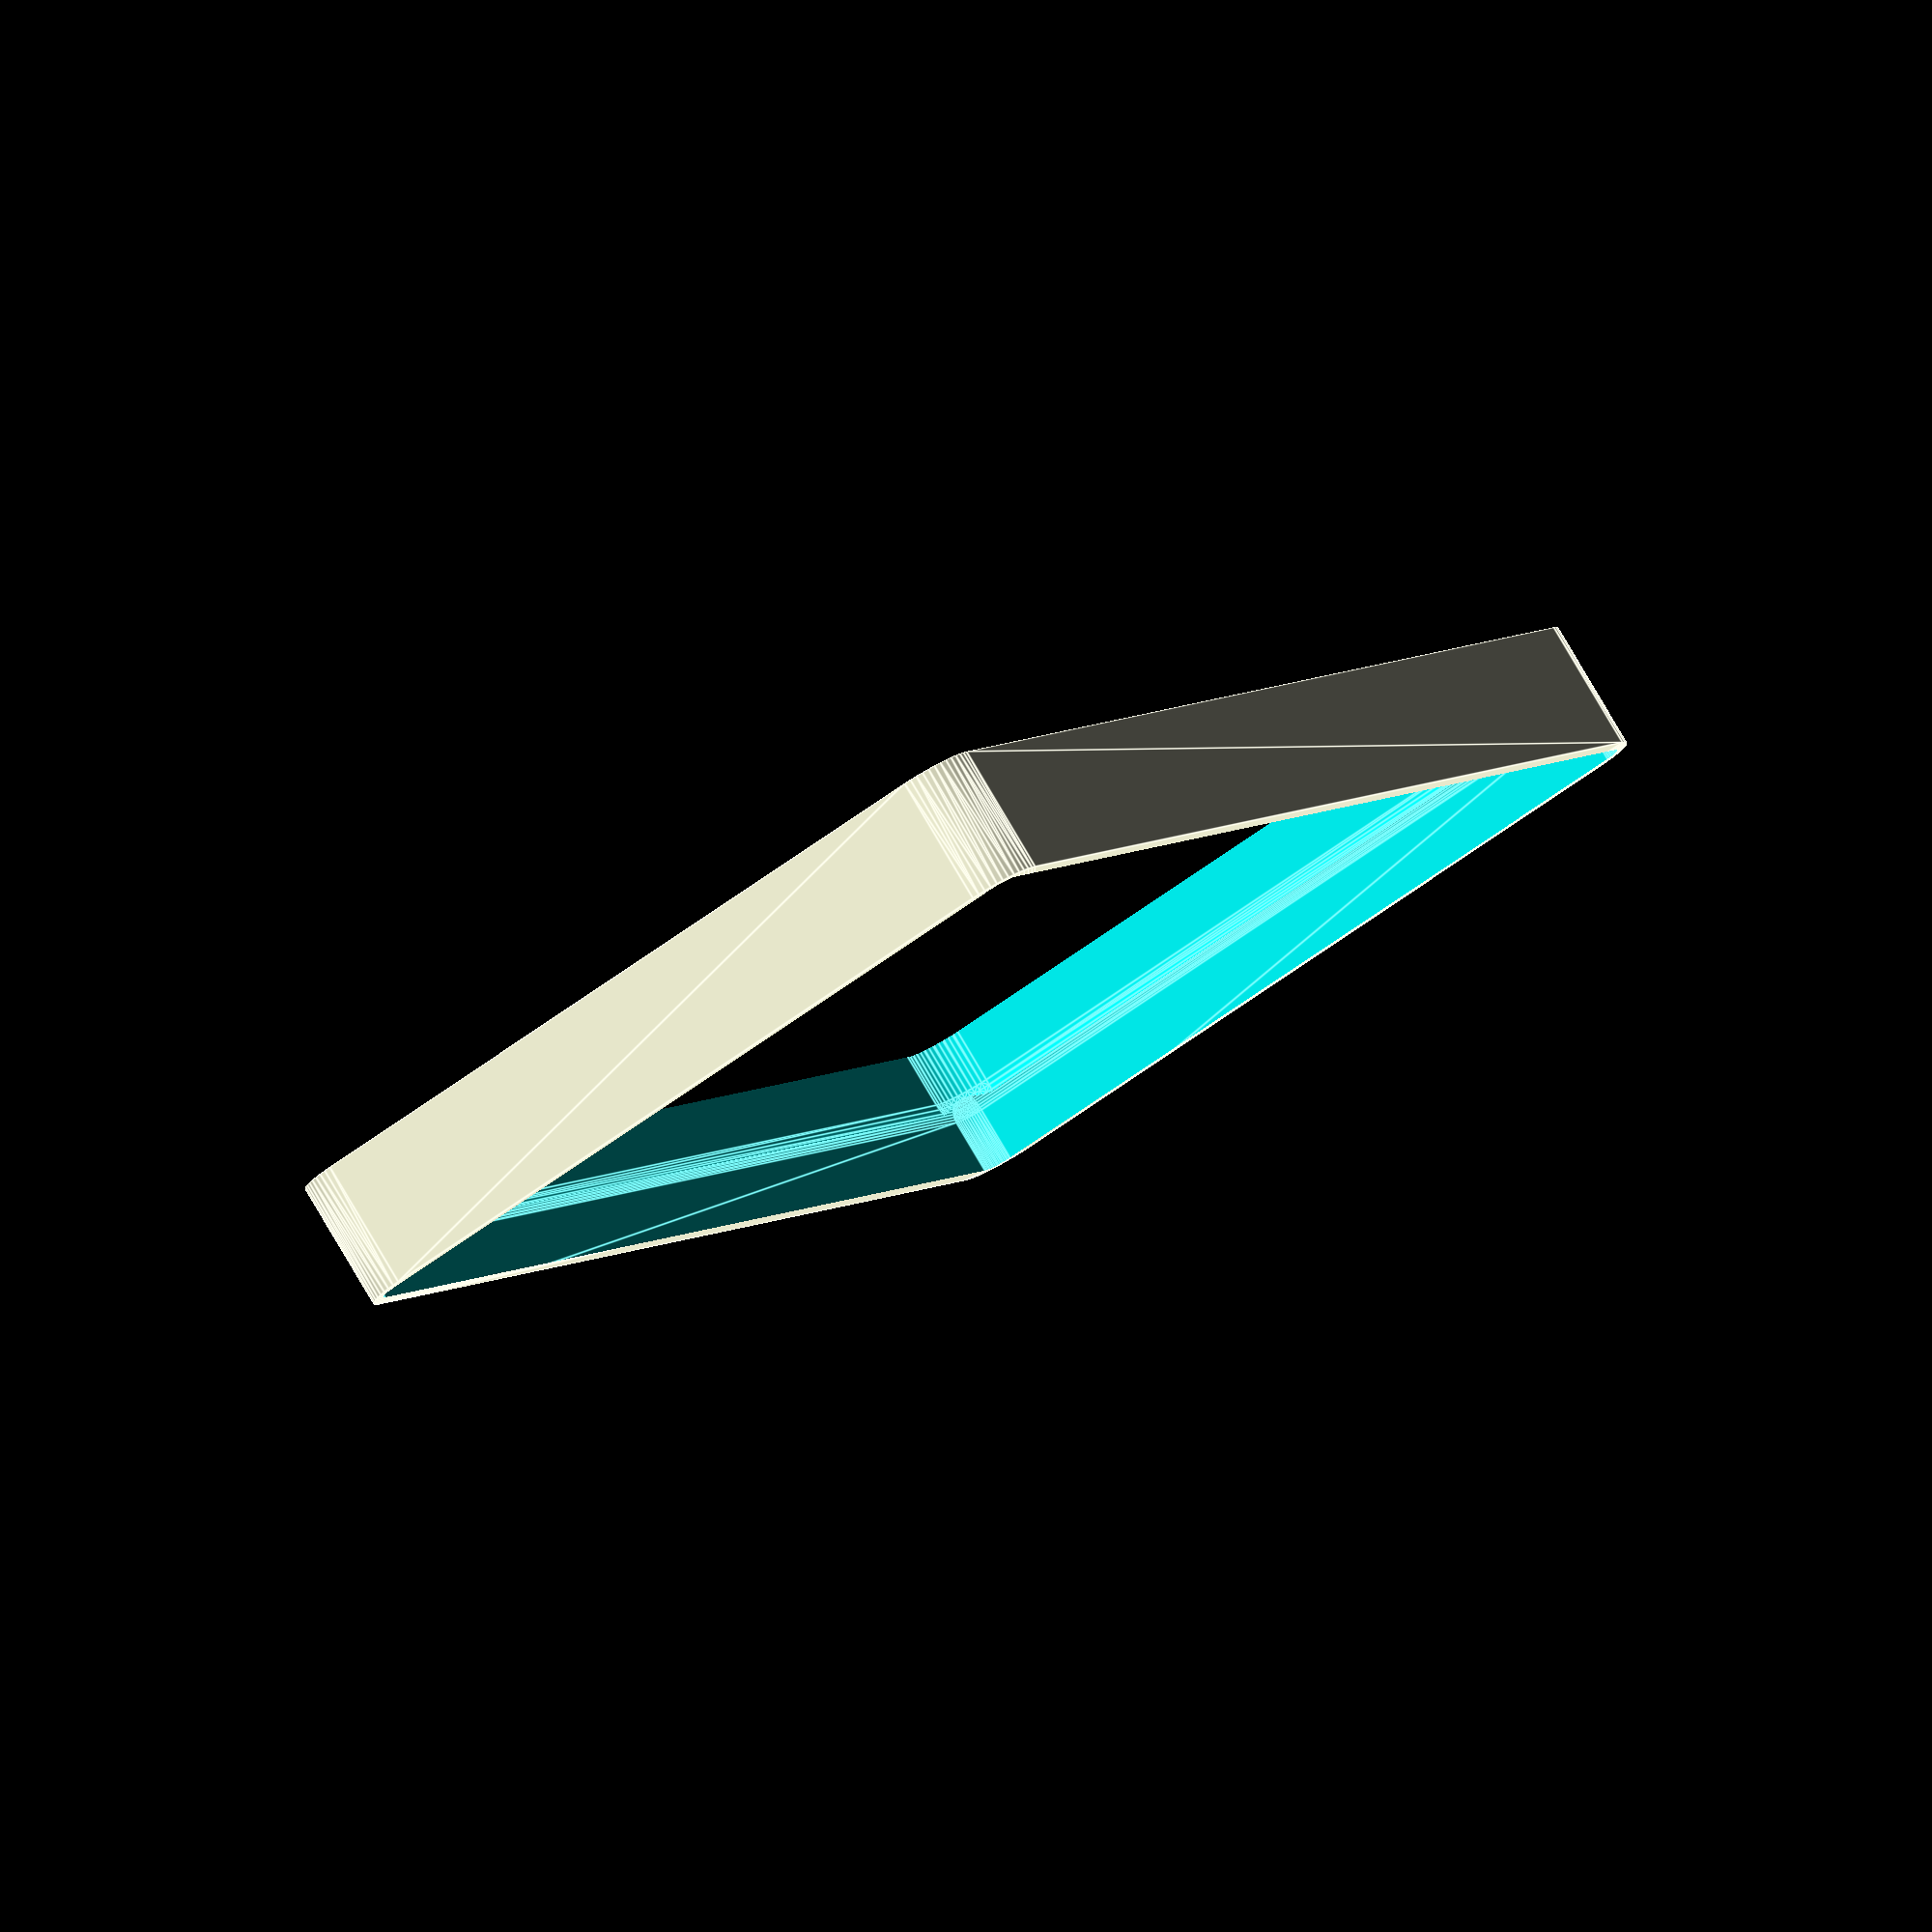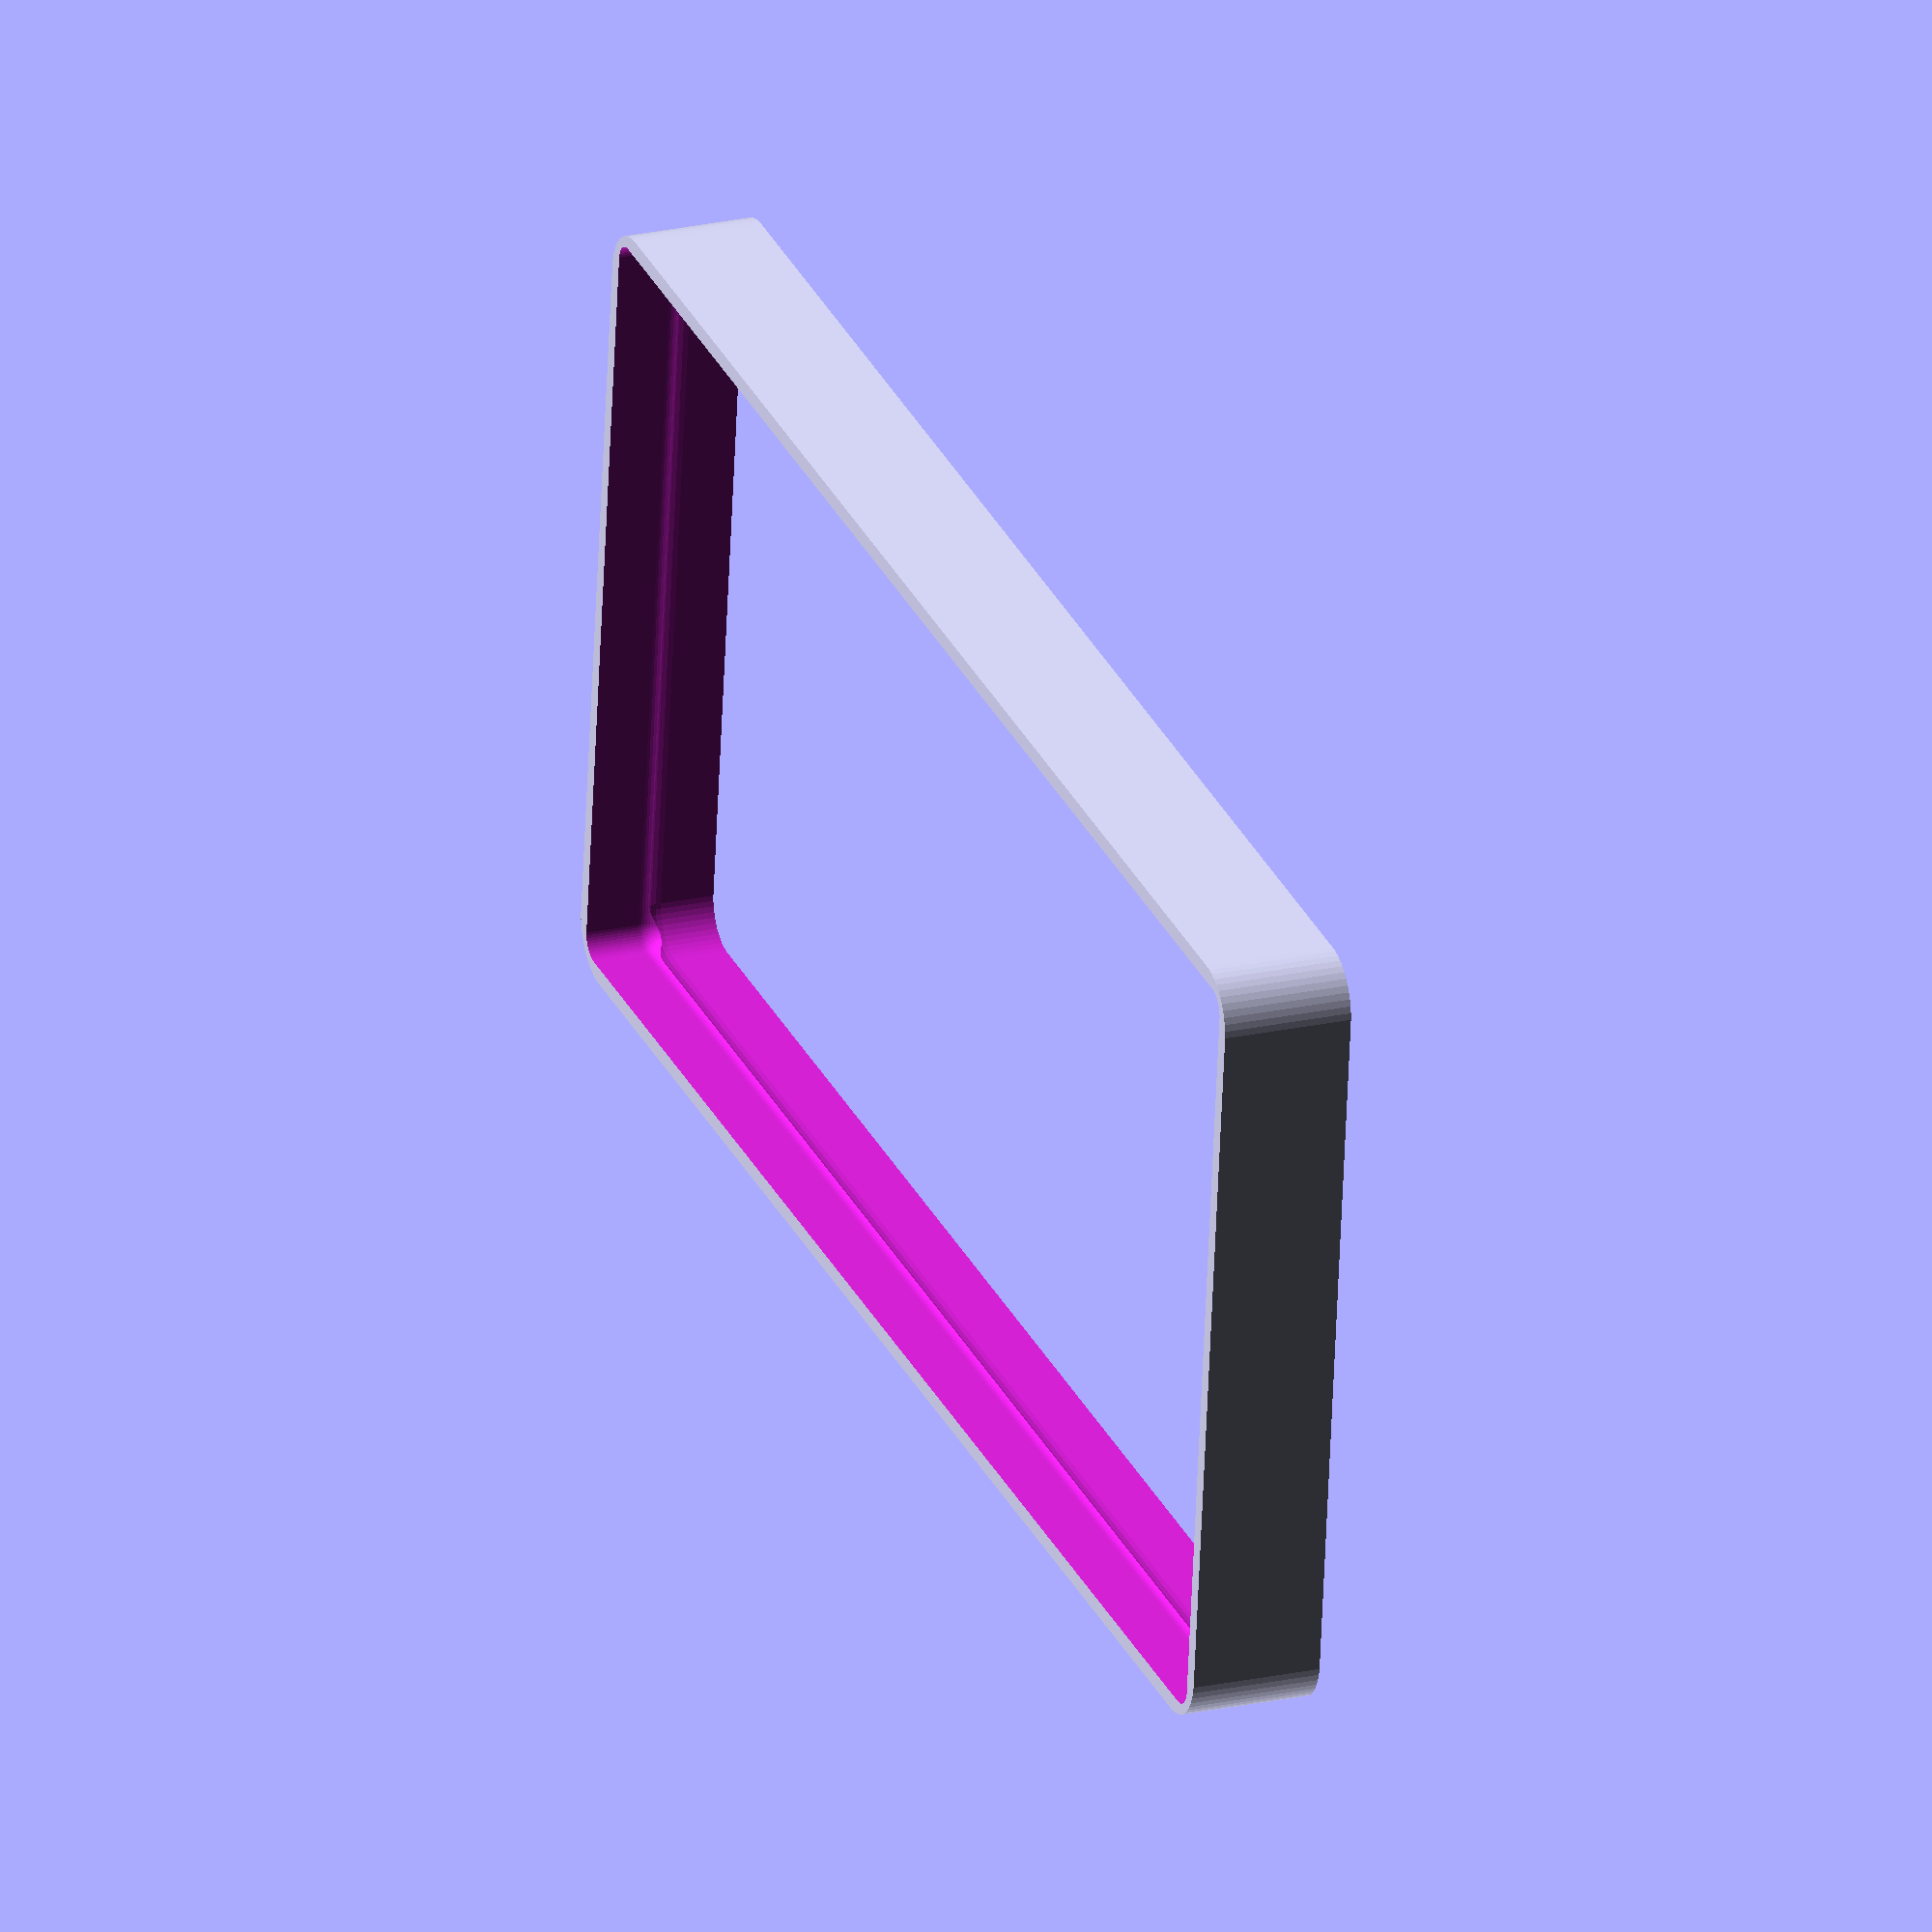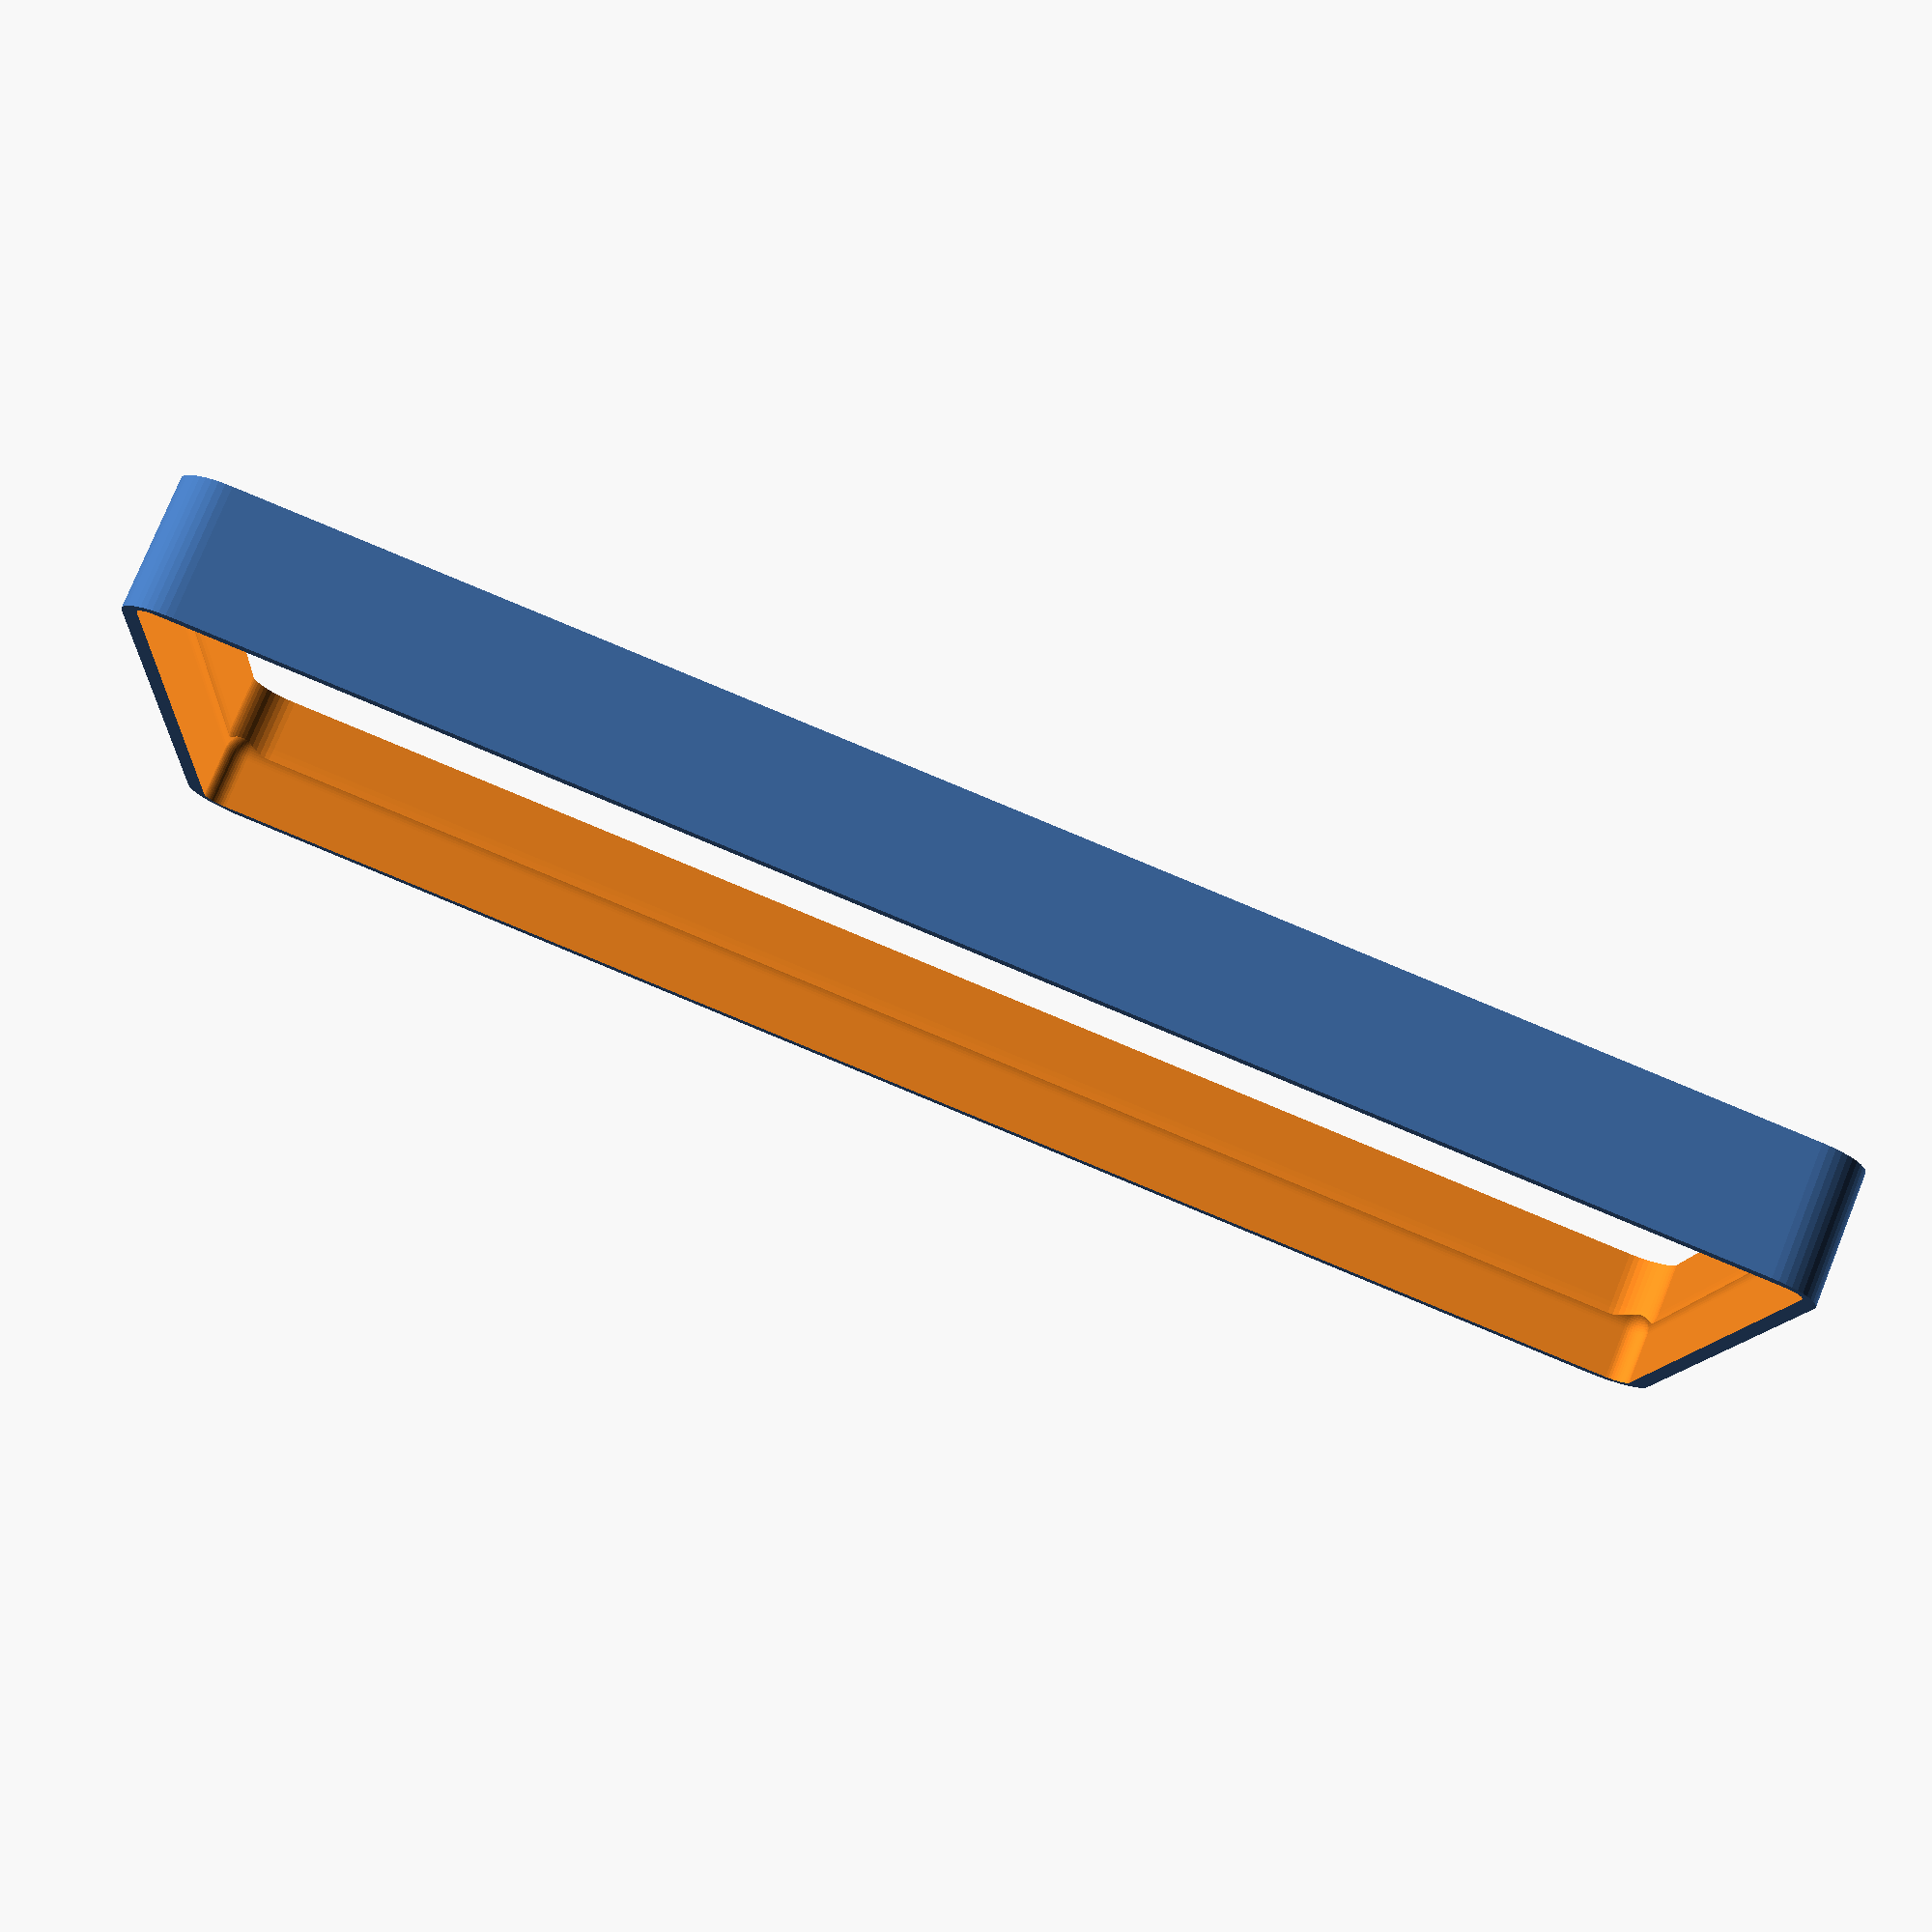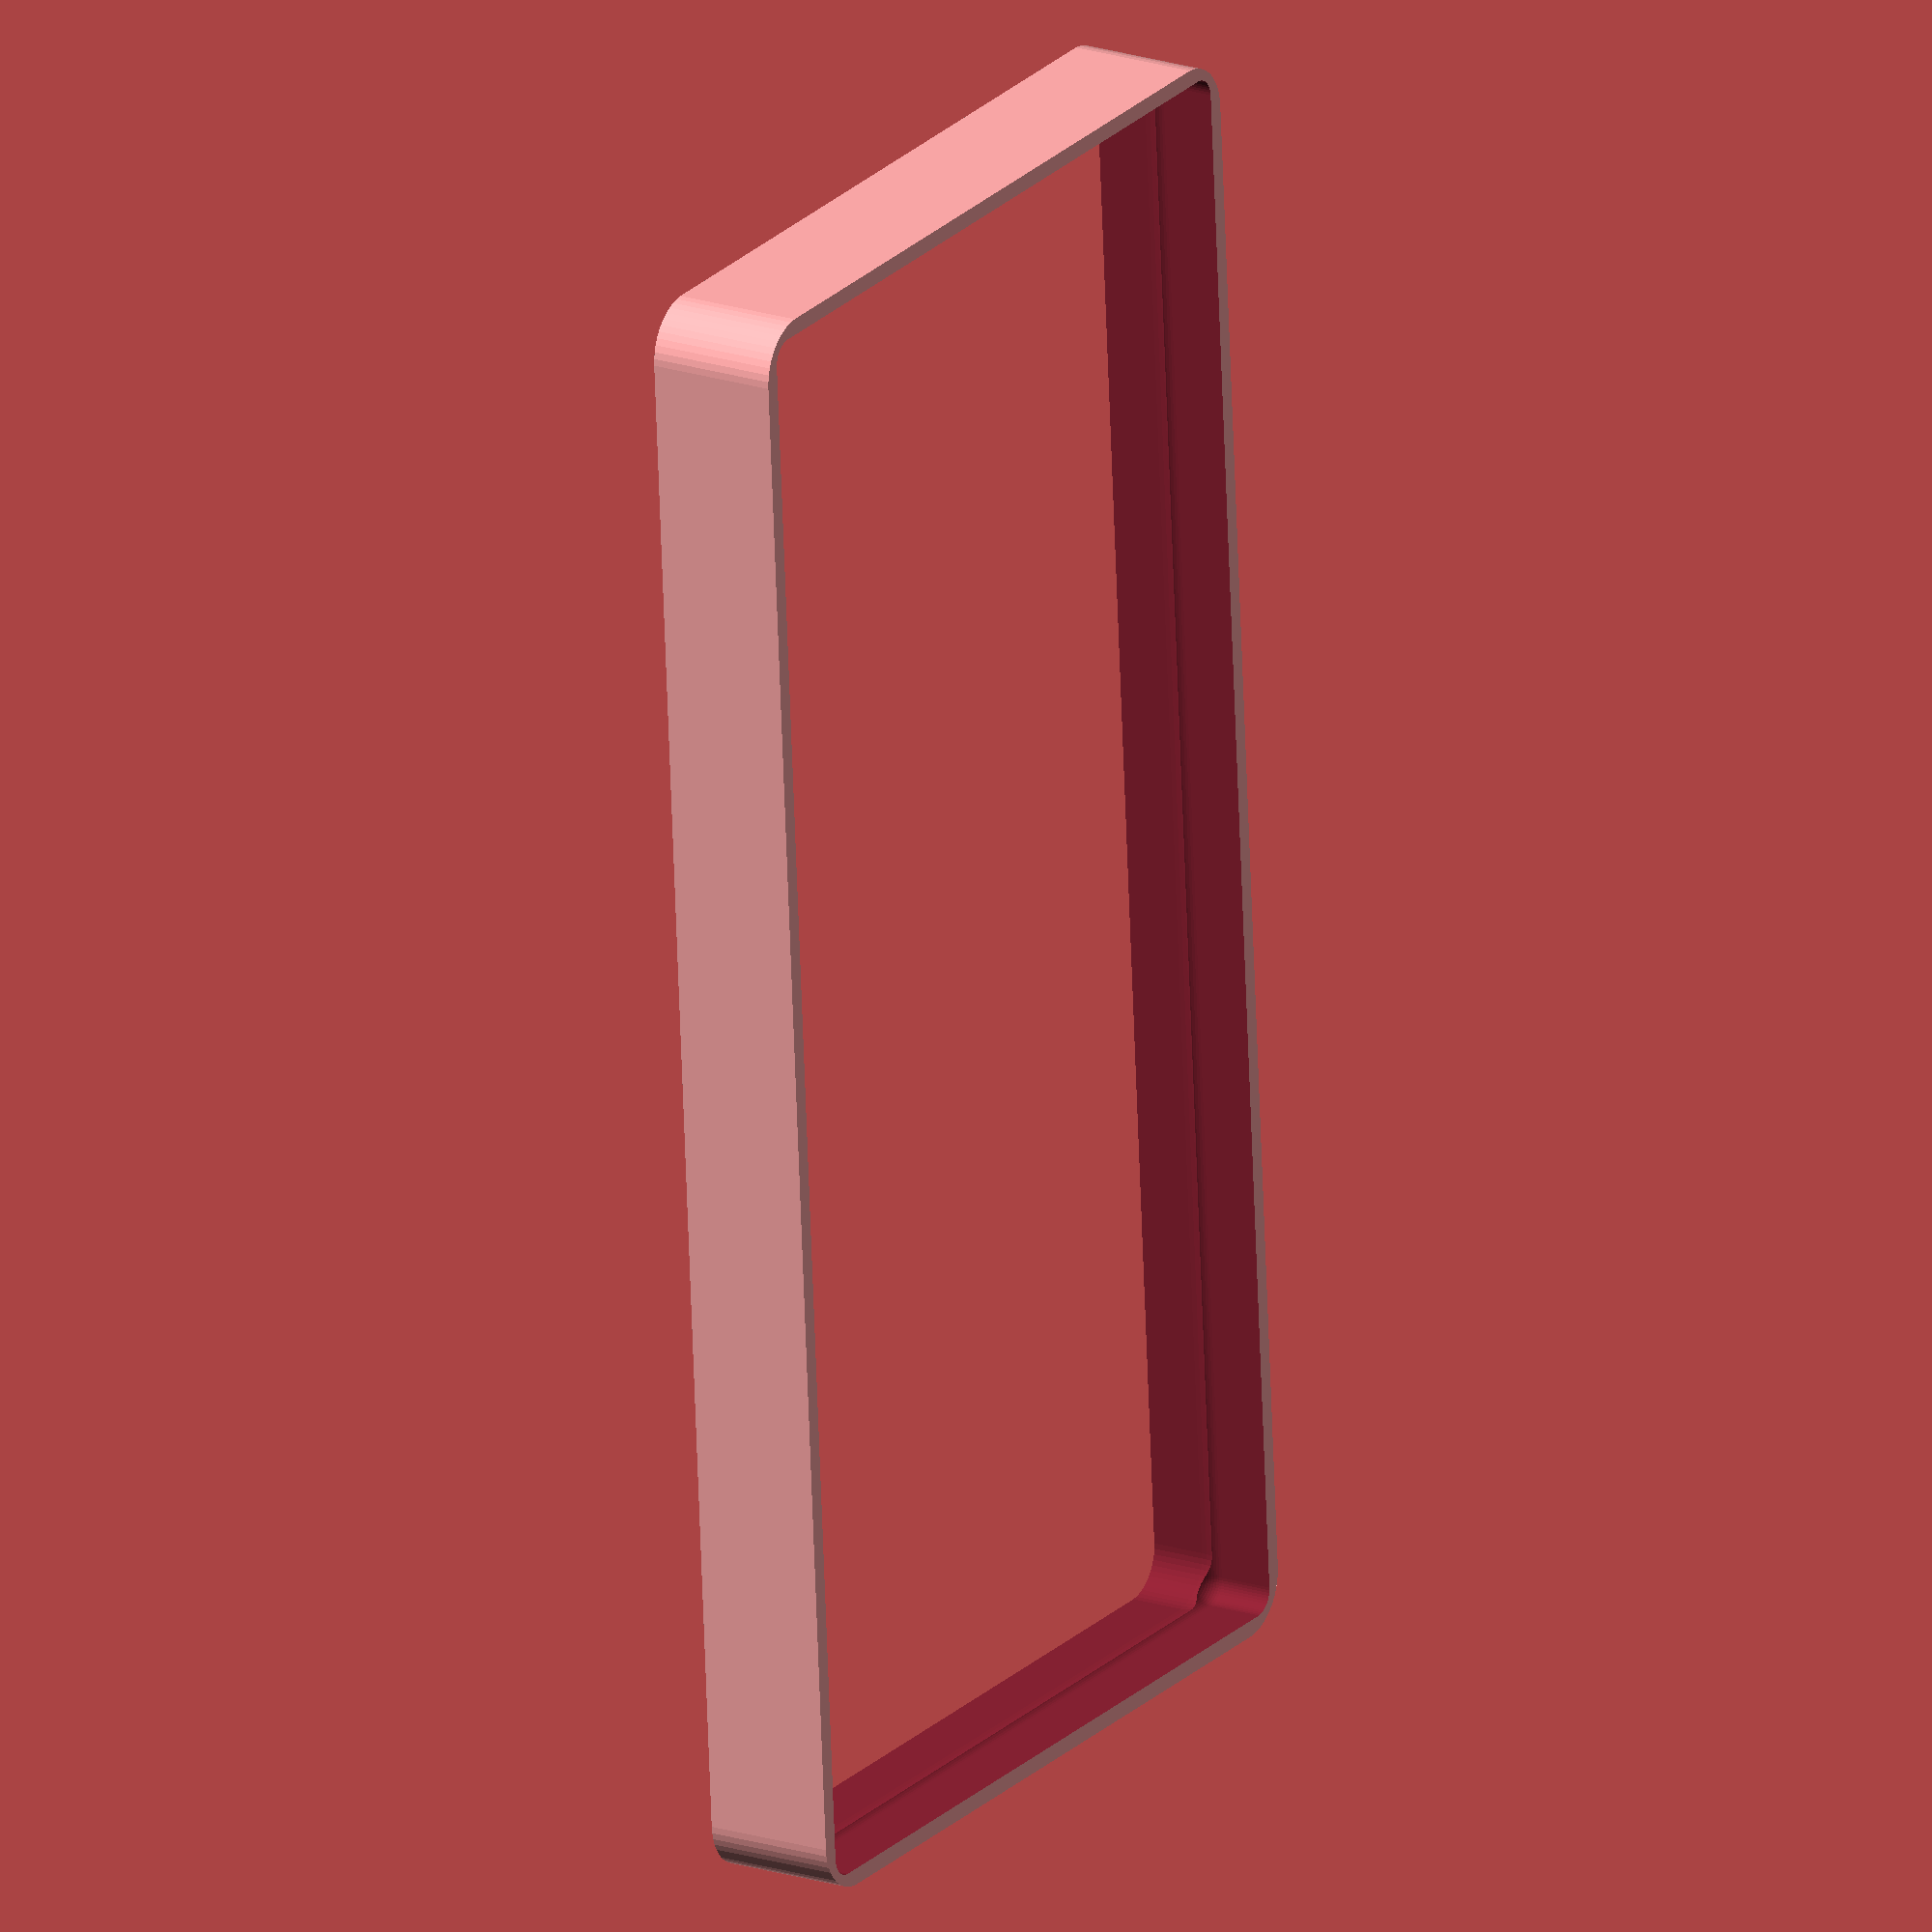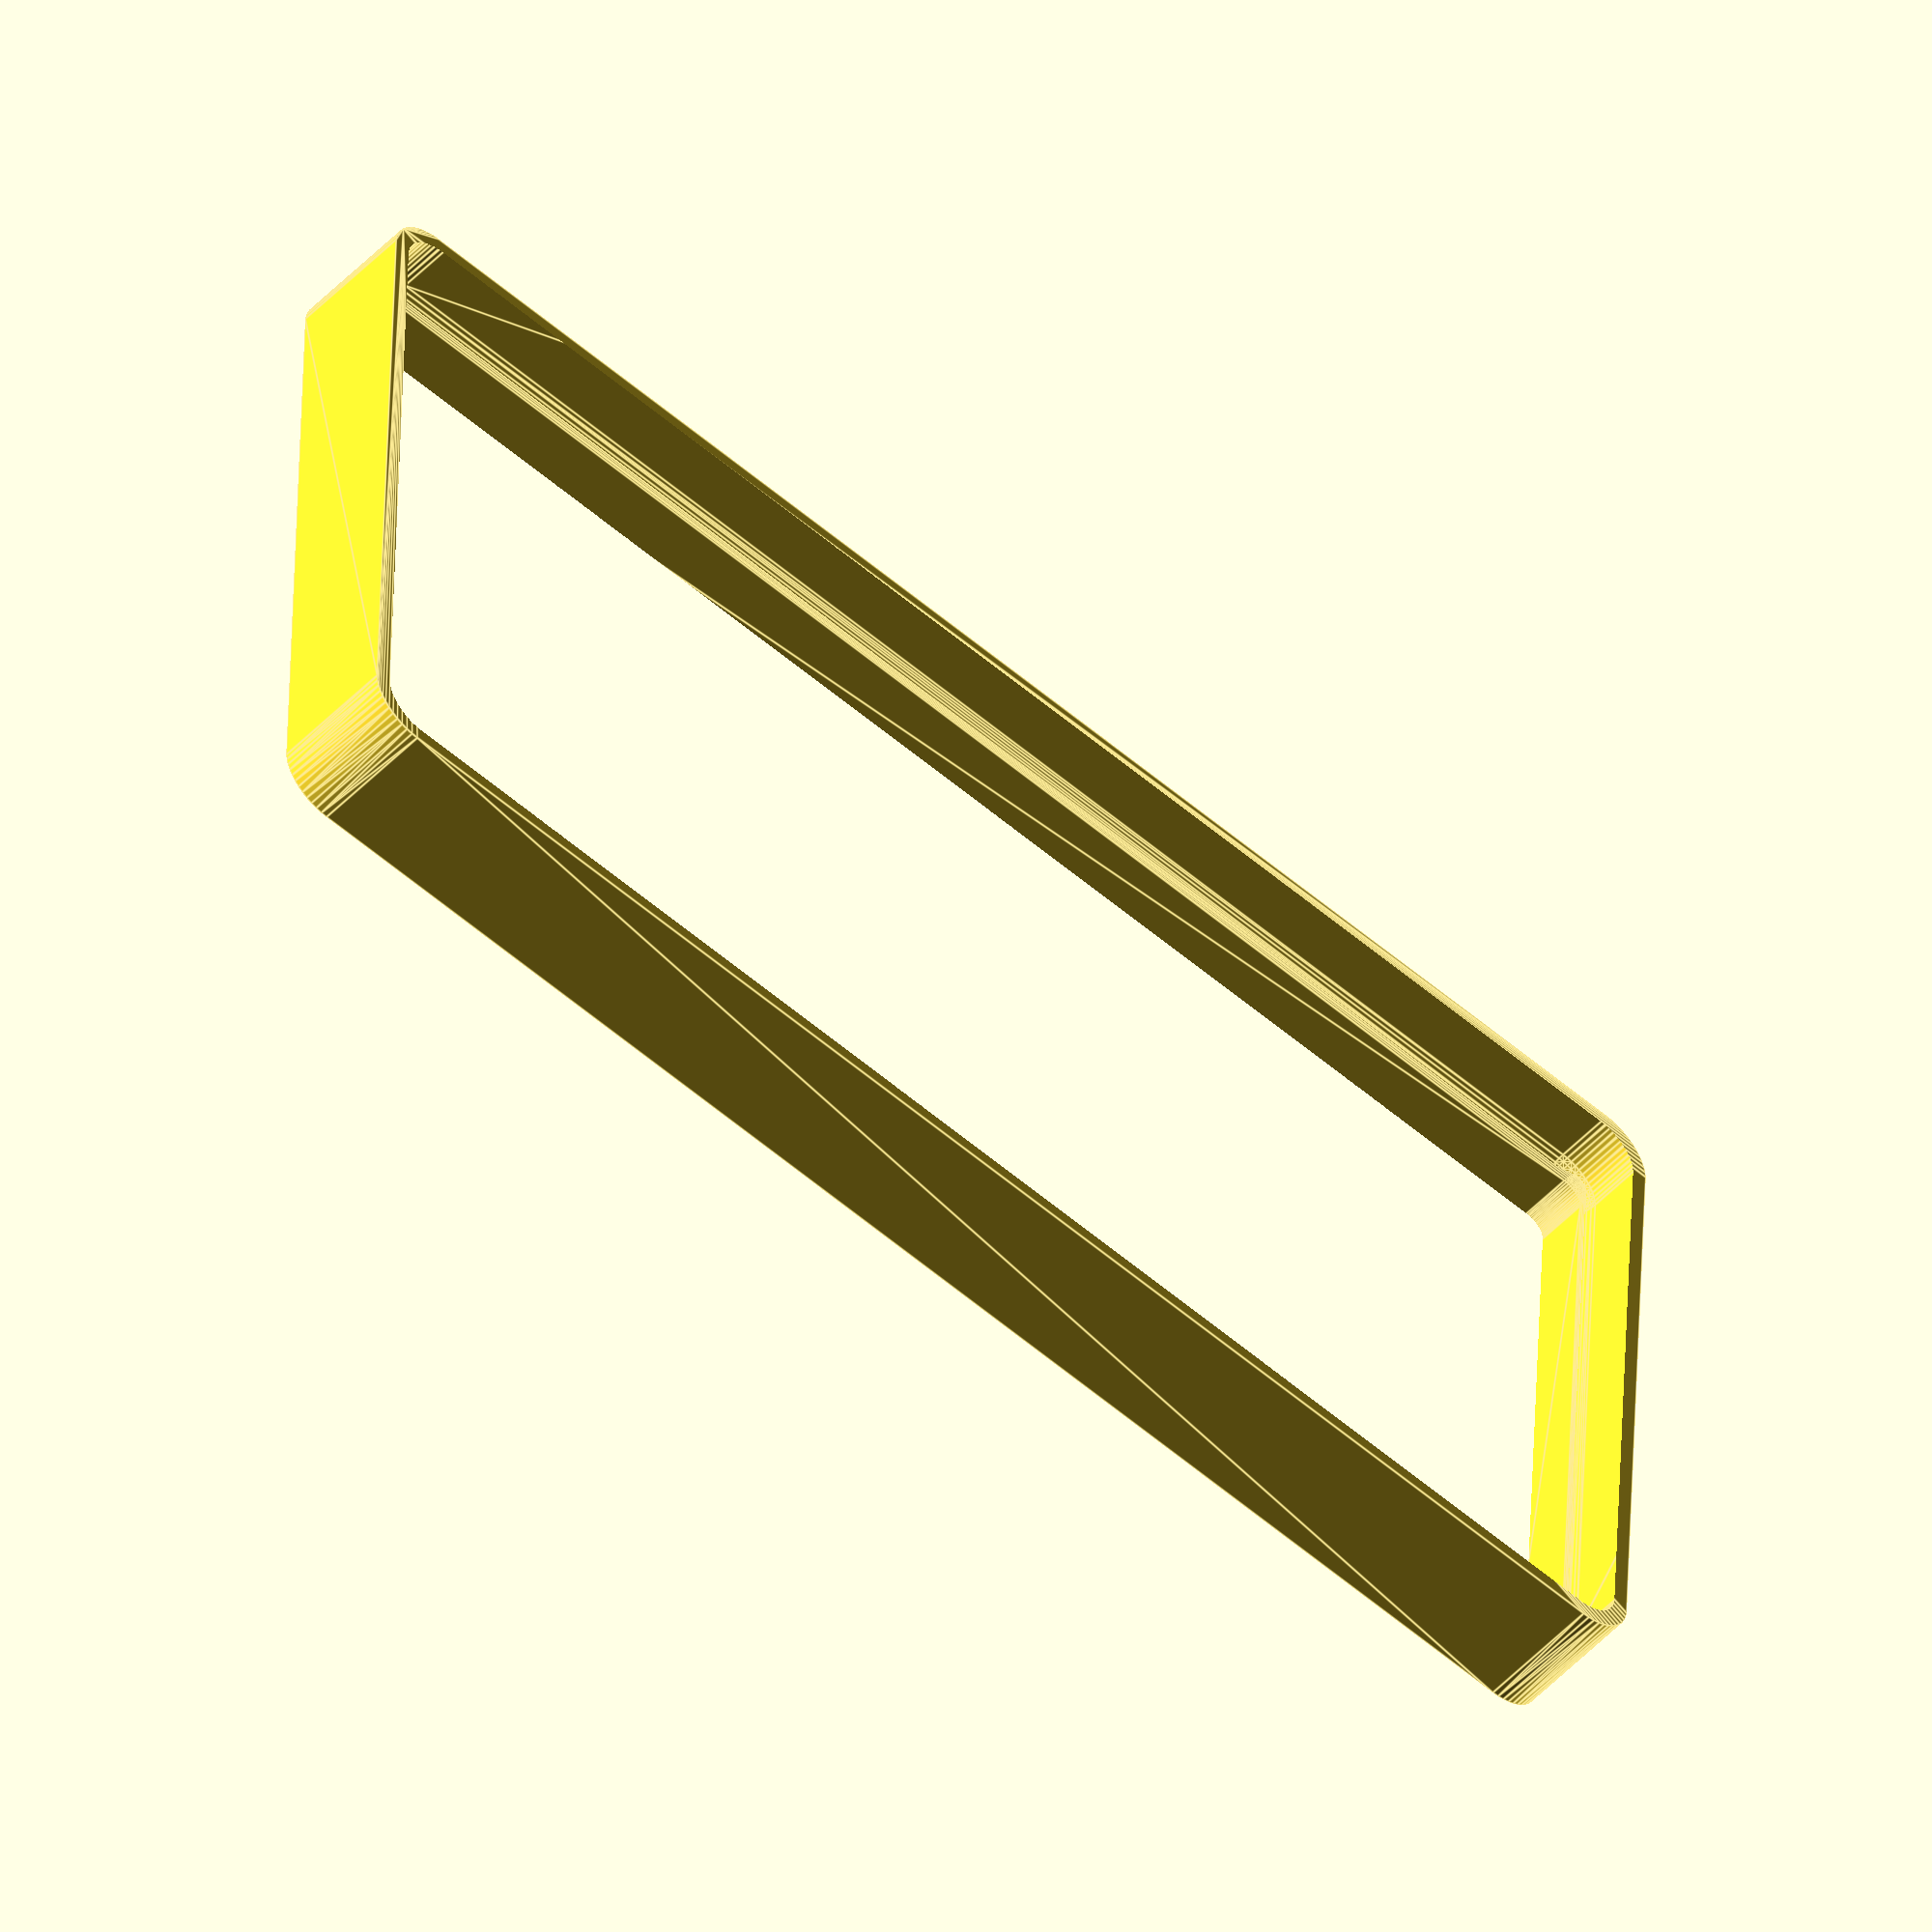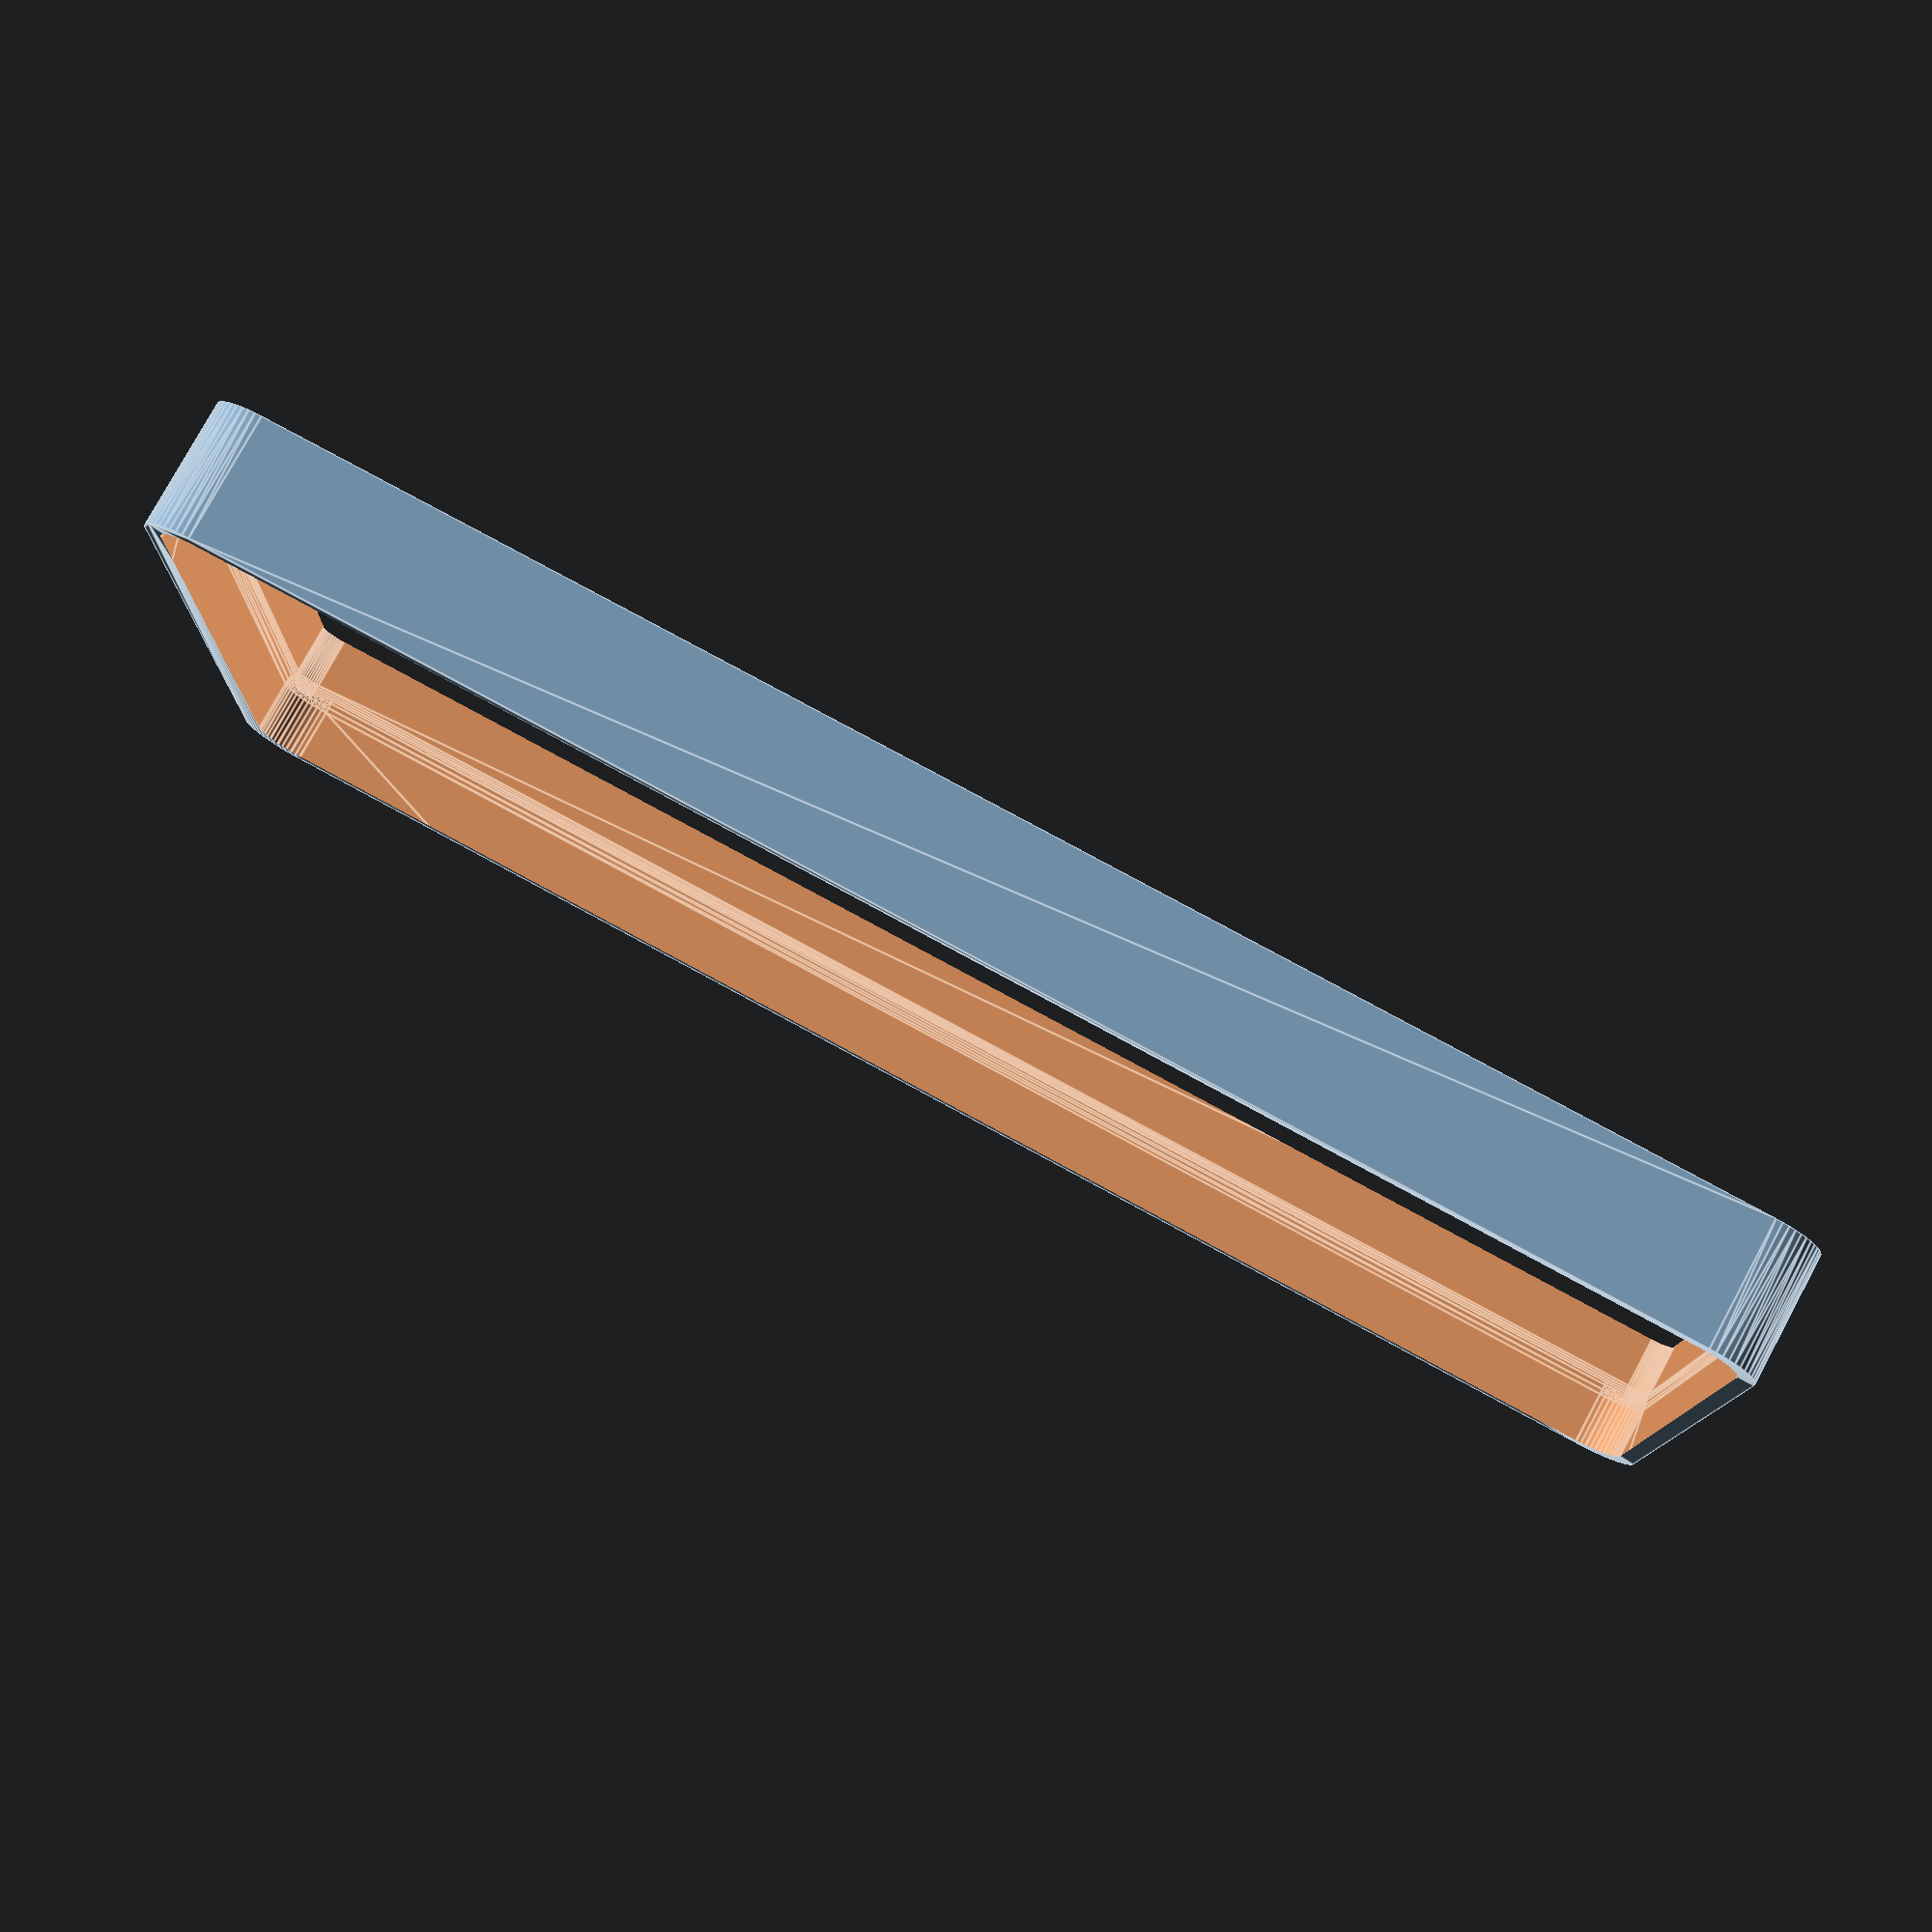
<openscad>
$fn = 50;


difference() {
	difference() {
		union() {
			hull() {
				translate(v = [-32.5000000000, 70.0000000000, 0]) {
					cylinder(h = 12, r = 5);
				}
				translate(v = [32.5000000000, 70.0000000000, 0]) {
					cylinder(h = 12, r = 5);
				}
				translate(v = [-32.5000000000, -70.0000000000, 0]) {
					cylinder(h = 12, r = 5);
				}
				translate(v = [32.5000000000, -70.0000000000, 0]) {
					cylinder(h = 12, r = 5);
				}
			}
		}
		union() {
			translate(v = [-30.0000000000, -67.5000000000, 3]) {
				rotate(a = [0, 0, 0]) {
					difference() {
						union() {
							translate(v = [0, 0, -3.0000000000]) {
								cylinder(h = 3, r = 1.5000000000);
							}
							translate(v = [0, 0, -1.9000000000]) {
								cylinder(h = 1.9000000000, r1 = 1.8000000000, r2 = 3.6000000000);
							}
							cylinder(h = 250, r = 3.6000000000);
							translate(v = [0, 0, -3.0000000000]) {
								cylinder(h = 3, r = 1.8000000000);
							}
							translate(v = [0, 0, -3.0000000000]) {
								cylinder(h = 3, r = 1.5000000000);
							}
						}
						union();
					}
				}
			}
			translate(v = [30.0000000000, -67.5000000000, 3]) {
				rotate(a = [0, 0, 0]) {
					difference() {
						union() {
							translate(v = [0, 0, -3.0000000000]) {
								cylinder(h = 3, r = 1.5000000000);
							}
							translate(v = [0, 0, -1.9000000000]) {
								cylinder(h = 1.9000000000, r1 = 1.8000000000, r2 = 3.6000000000);
							}
							cylinder(h = 250, r = 3.6000000000);
							translate(v = [0, 0, -3.0000000000]) {
								cylinder(h = 3, r = 1.8000000000);
							}
							translate(v = [0, 0, -3.0000000000]) {
								cylinder(h = 3, r = 1.5000000000);
							}
						}
						union();
					}
				}
			}
			translate(v = [-30.0000000000, 67.5000000000, 3]) {
				rotate(a = [0, 0, 0]) {
					difference() {
						union() {
							translate(v = [0, 0, -3.0000000000]) {
								cylinder(h = 3, r = 1.5000000000);
							}
							translate(v = [0, 0, -1.9000000000]) {
								cylinder(h = 1.9000000000, r1 = 1.8000000000, r2 = 3.6000000000);
							}
							cylinder(h = 250, r = 3.6000000000);
							translate(v = [0, 0, -3.0000000000]) {
								cylinder(h = 3, r = 1.8000000000);
							}
							translate(v = [0, 0, -3.0000000000]) {
								cylinder(h = 3, r = 1.5000000000);
							}
						}
						union();
					}
				}
			}
			translate(v = [30.0000000000, 67.5000000000, 3]) {
				rotate(a = [0, 0, 0]) {
					difference() {
						union() {
							translate(v = [0, 0, -3.0000000000]) {
								cylinder(h = 3, r = 1.5000000000);
							}
							translate(v = [0, 0, -1.9000000000]) {
								cylinder(h = 1.9000000000, r1 = 1.8000000000, r2 = 3.6000000000);
							}
							cylinder(h = 250, r = 3.6000000000);
							translate(v = [0, 0, -3.0000000000]) {
								cylinder(h = 3, r = 1.8000000000);
							}
							translate(v = [0, 0, -3.0000000000]) {
								cylinder(h = 3, r = 1.5000000000);
							}
						}
						union();
					}
				}
			}
			translate(v = [0, 0, 2.9925000000]) {
				hull() {
					union() {
						translate(v = [-32.0000000000, 69.5000000000, 4]) {
							cylinder(h = 49, r = 4);
						}
						translate(v = [-32.0000000000, 69.5000000000, 4]) {
							sphere(r = 4);
						}
						translate(v = [-32.0000000000, 69.5000000000, 53]) {
							sphere(r = 4);
						}
					}
					union() {
						translate(v = [32.0000000000, 69.5000000000, 4]) {
							cylinder(h = 49, r = 4);
						}
						translate(v = [32.0000000000, 69.5000000000, 4]) {
							sphere(r = 4);
						}
						translate(v = [32.0000000000, 69.5000000000, 53]) {
							sphere(r = 4);
						}
					}
					union() {
						translate(v = [-32.0000000000, -69.5000000000, 4]) {
							cylinder(h = 49, r = 4);
						}
						translate(v = [-32.0000000000, -69.5000000000, 4]) {
							sphere(r = 4);
						}
						translate(v = [-32.0000000000, -69.5000000000, 53]) {
							sphere(r = 4);
						}
					}
					union() {
						translate(v = [32.0000000000, -69.5000000000, 4]) {
							cylinder(h = 49, r = 4);
						}
						translate(v = [32.0000000000, -69.5000000000, 4]) {
							sphere(r = 4);
						}
						translate(v = [32.0000000000, -69.5000000000, 53]) {
							sphere(r = 4);
						}
					}
				}
			}
		}
	}
	union() {
		translate(v = [0, 0, 2.9925000000]) {
			hull() {
				union() {
					translate(v = [-34.0000000000, 71.5000000000, 2]) {
						cylinder(h = -7, r = 2);
					}
					translate(v = [-34.0000000000, 71.5000000000, 2]) {
						sphere(r = 2);
					}
					translate(v = [-34.0000000000, 71.5000000000, -5]) {
						sphere(r = 2);
					}
				}
				union() {
					translate(v = [34.0000000000, 71.5000000000, 2]) {
						cylinder(h = -7, r = 2);
					}
					translate(v = [34.0000000000, 71.5000000000, 2]) {
						sphere(r = 2);
					}
					translate(v = [34.0000000000, 71.5000000000, -5]) {
						sphere(r = 2);
					}
				}
				union() {
					translate(v = [-34.0000000000, -71.5000000000, 2]) {
						cylinder(h = -7, r = 2);
					}
					translate(v = [-34.0000000000, -71.5000000000, 2]) {
						sphere(r = 2);
					}
					translate(v = [-34.0000000000, -71.5000000000, -5]) {
						sphere(r = 2);
					}
				}
				union() {
					translate(v = [34.0000000000, -71.5000000000, 2]) {
						cylinder(h = -7, r = 2);
					}
					translate(v = [34.0000000000, -71.5000000000, 2]) {
						sphere(r = 2);
					}
					translate(v = [34.0000000000, -71.5000000000, -5]) {
						sphere(r = 2);
					}
				}
			}
		}
	}
}
</openscad>
<views>
elev=278.8 azim=25.6 roll=149.5 proj=o view=edges
elev=157.7 azim=83.3 roll=291.4 proj=o view=solid
elev=102.3 azim=265.5 roll=338.0 proj=p view=solid
elev=161.2 azim=183.9 roll=57.6 proj=o view=wireframe
elev=52.5 azim=272.0 roll=317.7 proj=o view=edges
elev=281.9 azim=271.0 roll=28.4 proj=p view=edges
</views>
